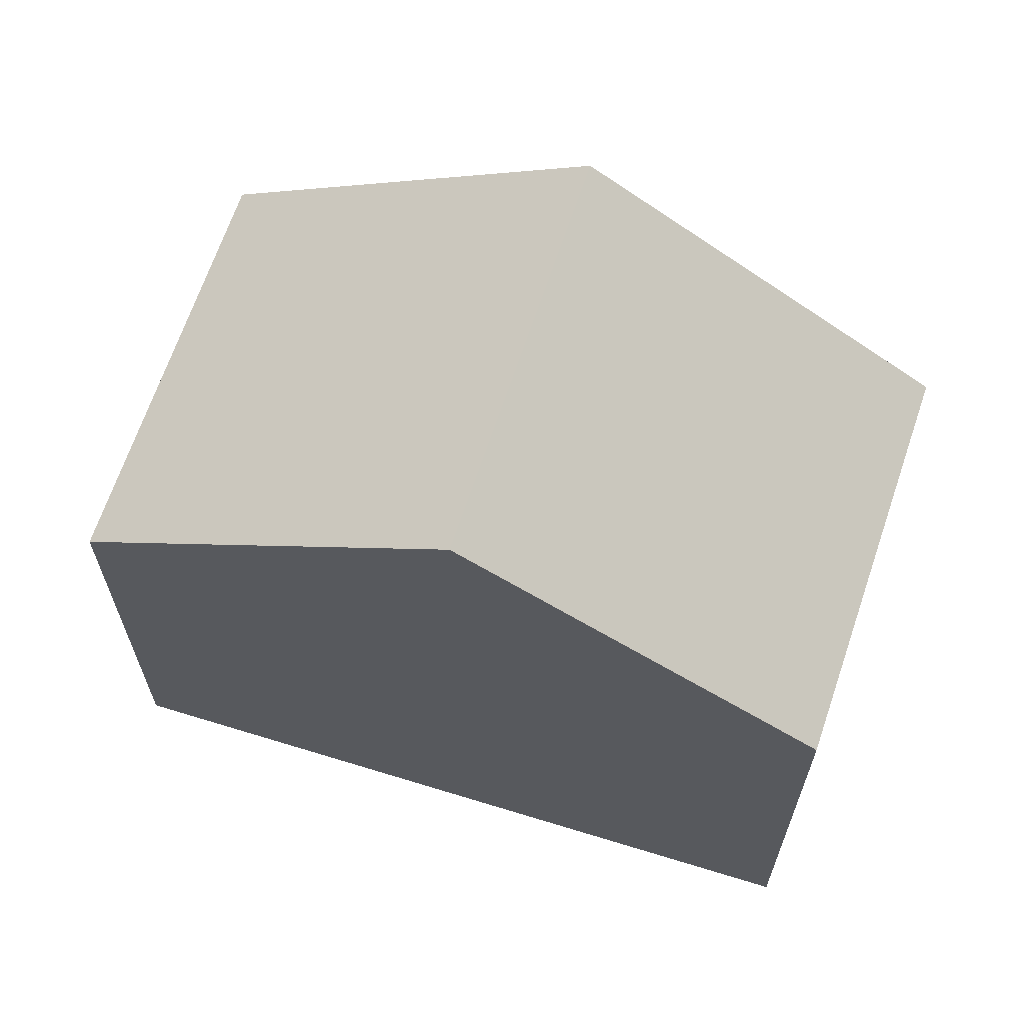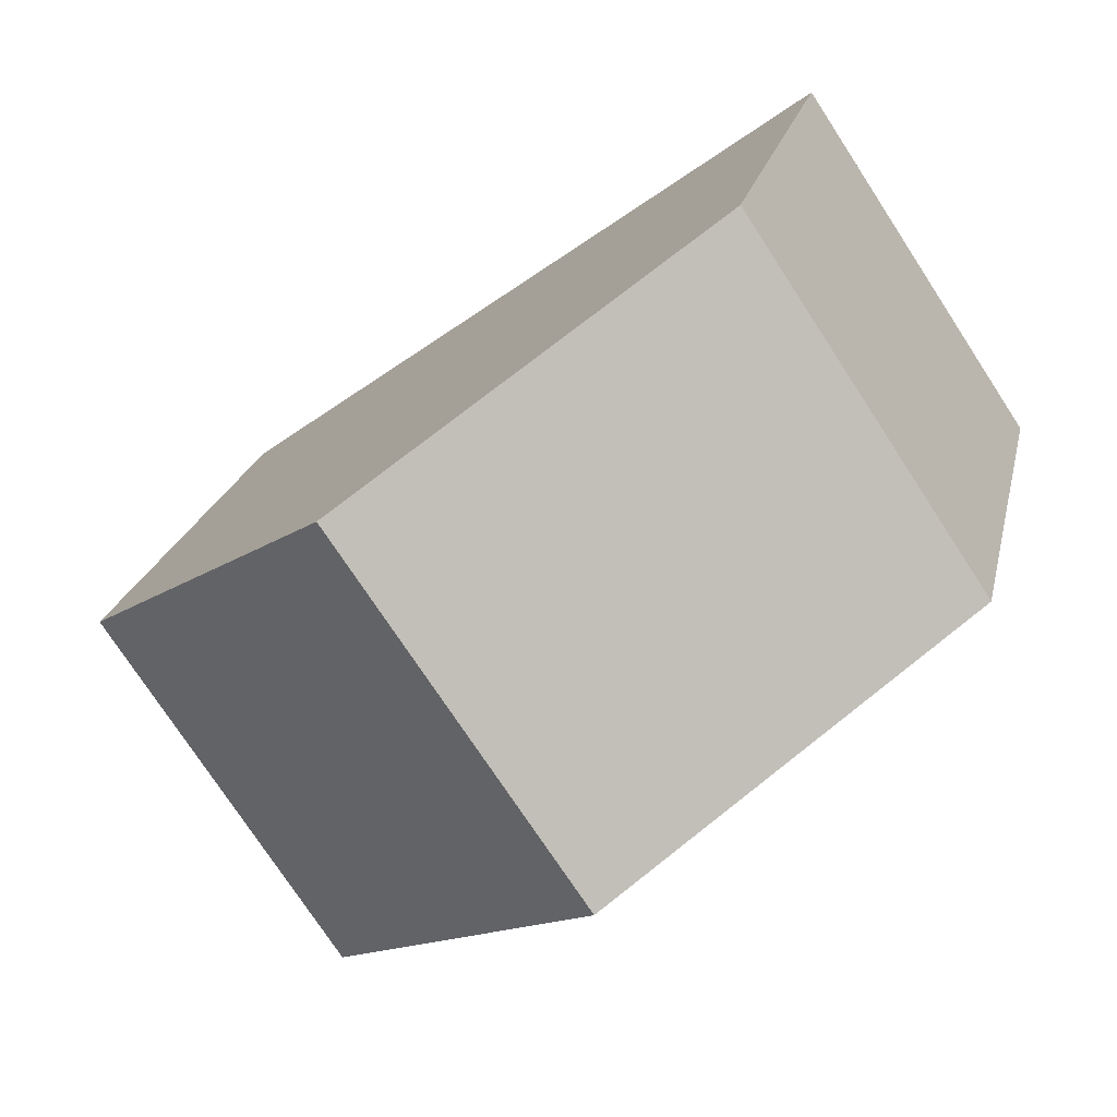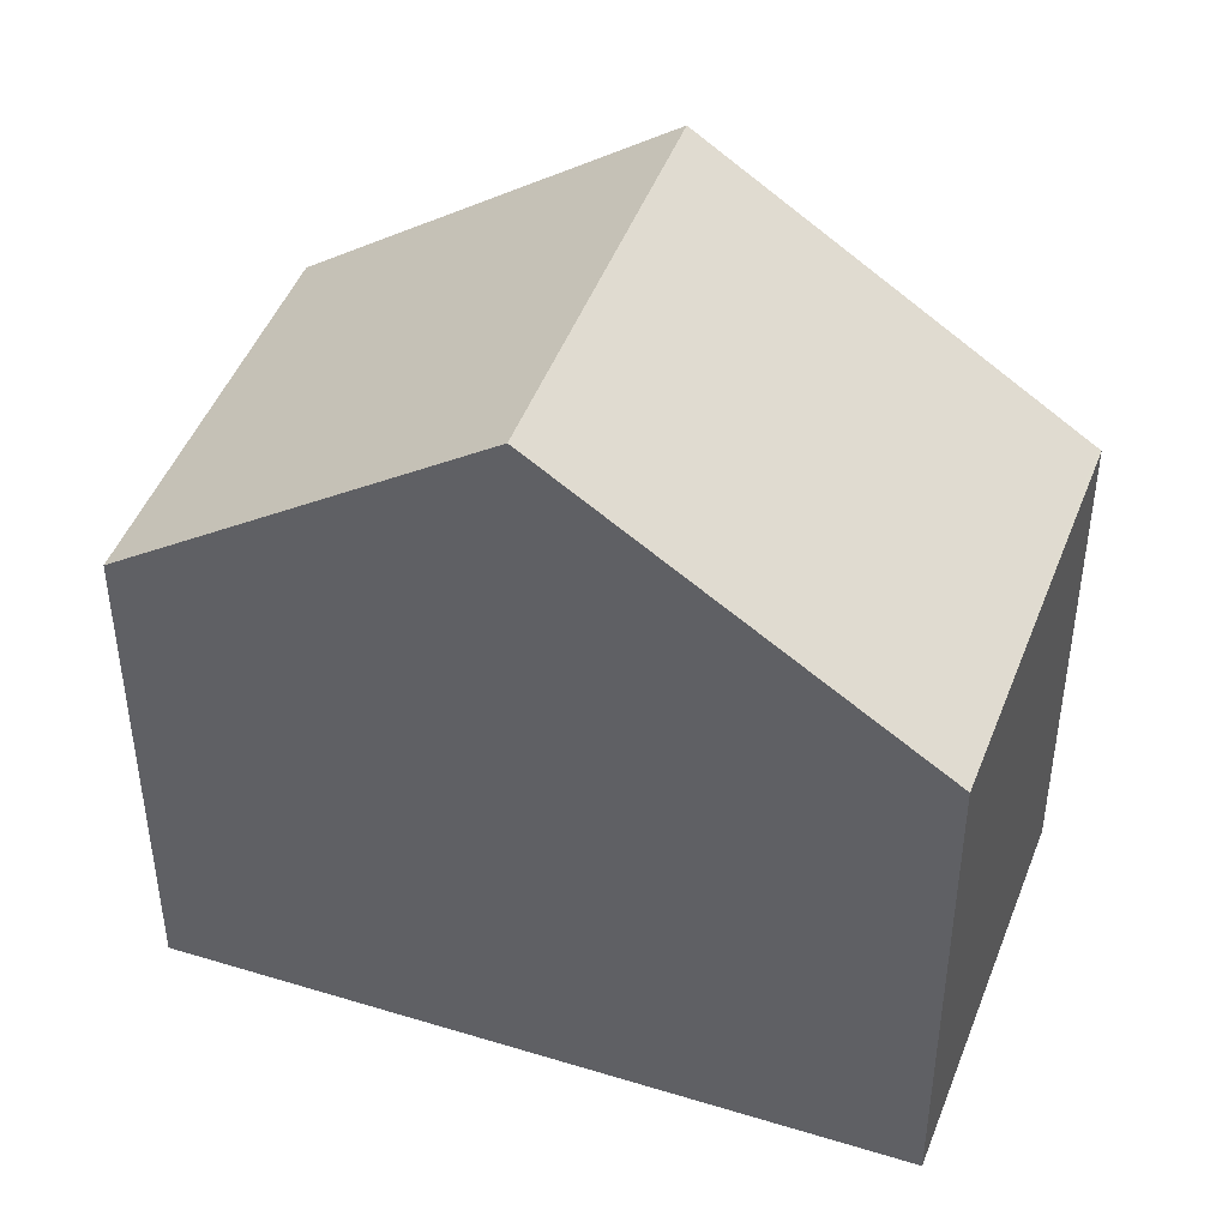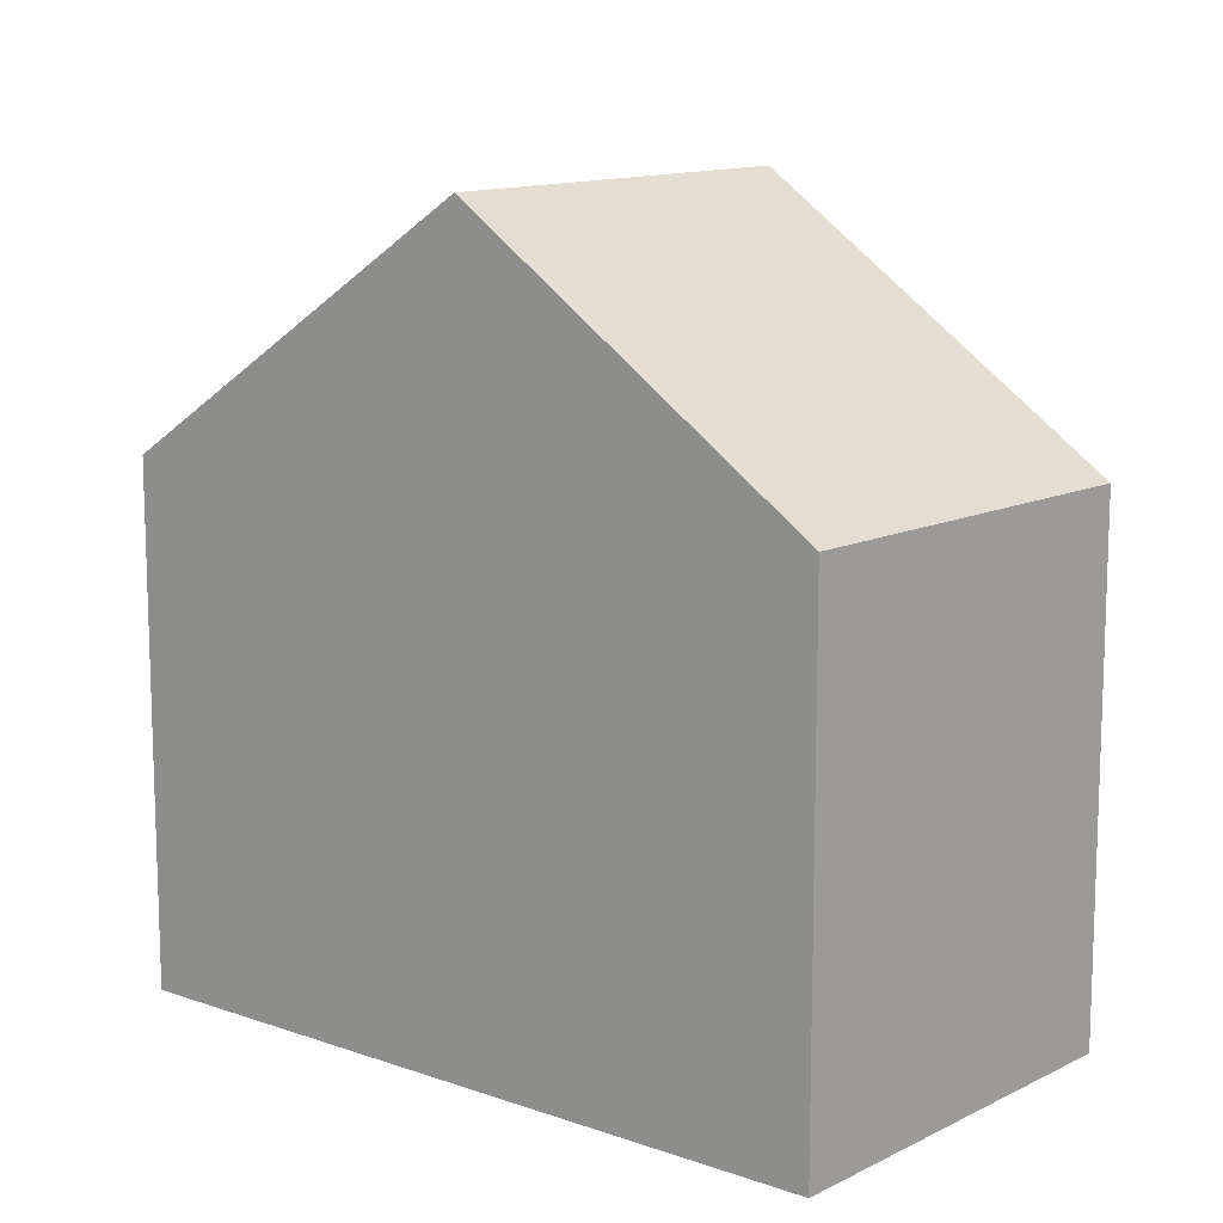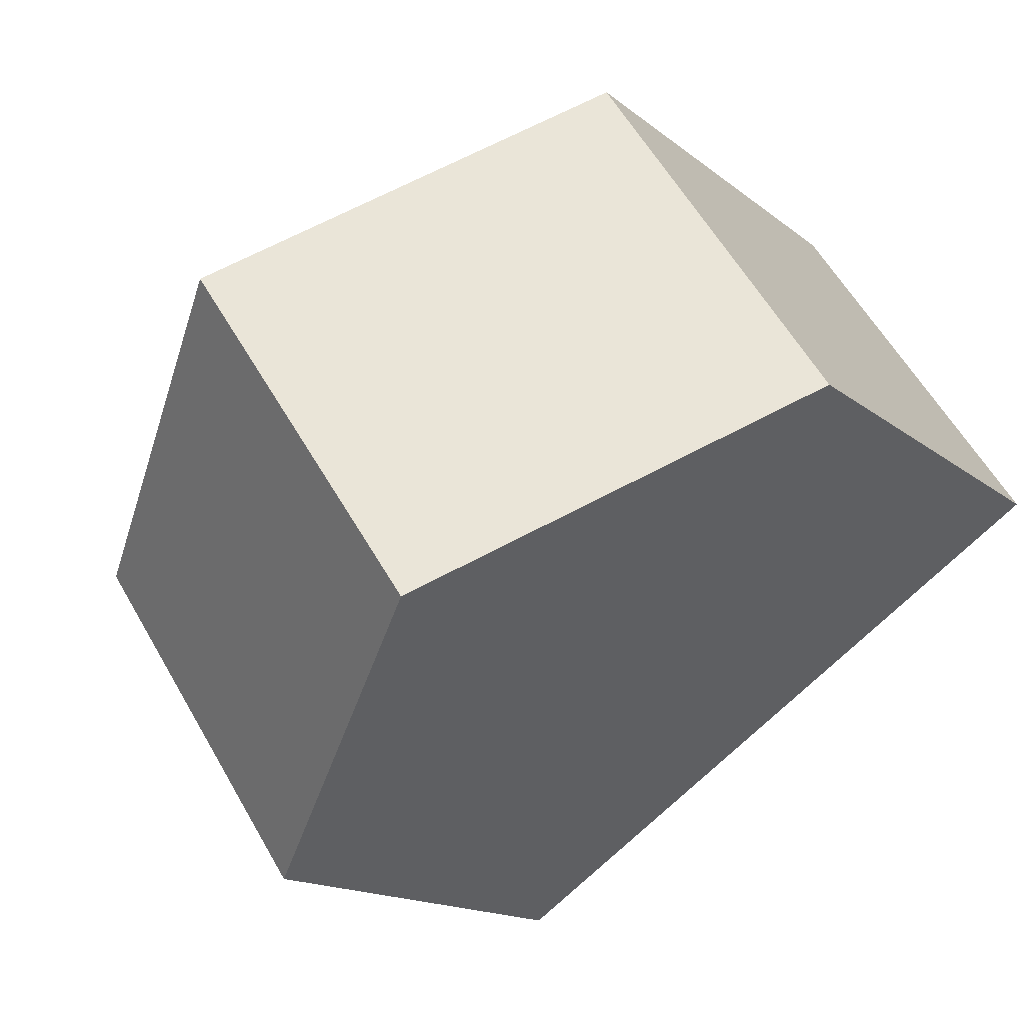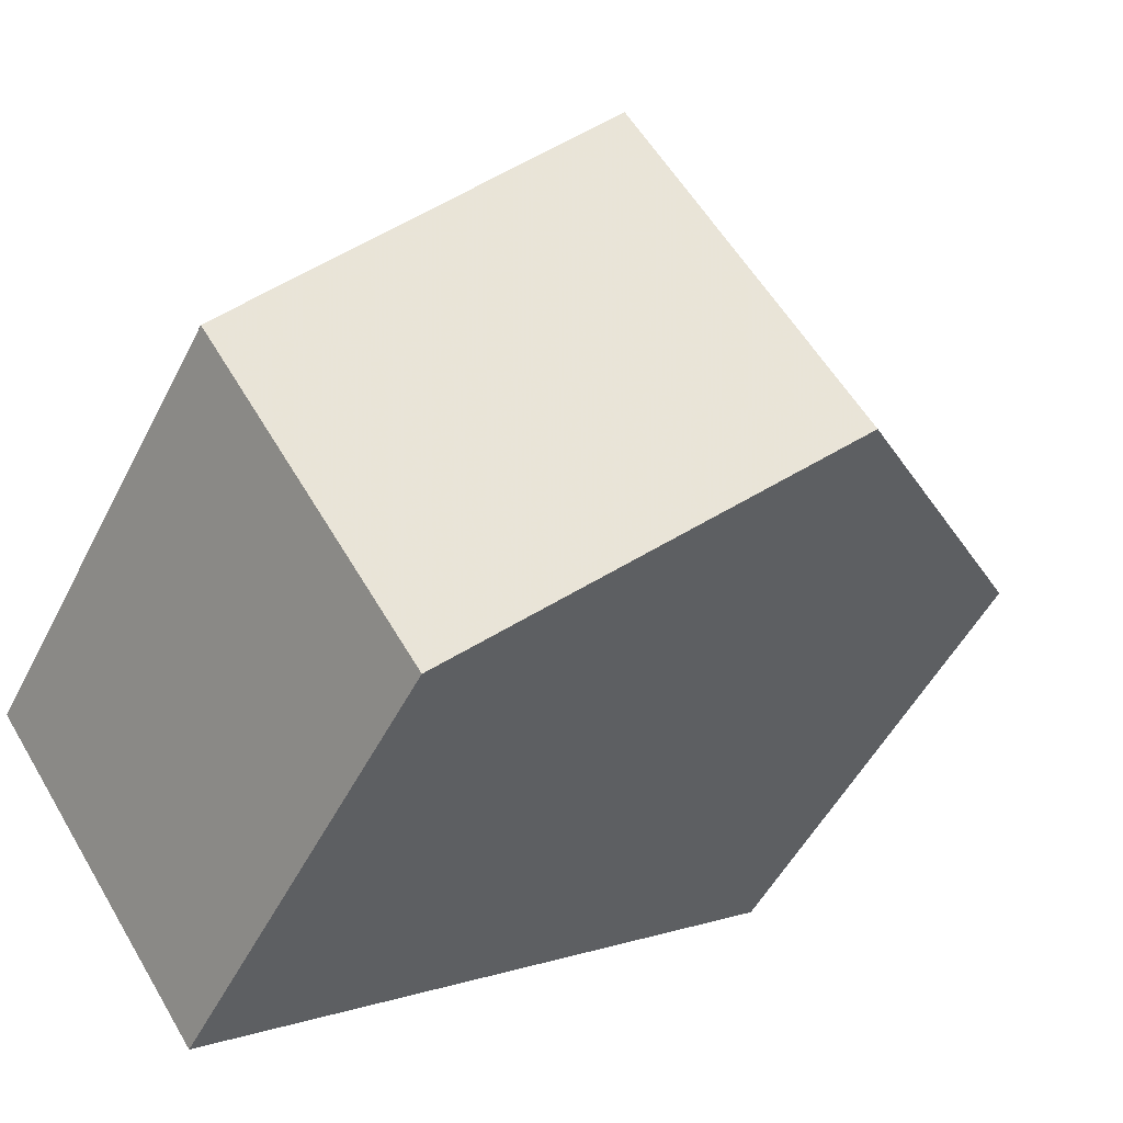
<metadata>
{"format":"obj","ext":"obj","renderer":"f3d","projection":"perspective","resolution":1024,"background":"white","views":[{"elev":67.0,"azim":-127.3,"up":"+Z"},{"elev":20.7,"azim":11.8,"up":"+Y"},{"elev":45.6,"azim":54.3,"up":"+Z"},{"elev":12.9,"azim":-105.1,"up":"+Z"},{"elev":-14.6,"azim":30.7,"up":"+Y"},{"elev":-50.5,"azim":-26.3,"up":"+Y"}]}
</metadata>
<code>
v -706.5 -1832 5.57
v -704 -1836 5.574
v -713.2 -1837 5.67
v -710.7 -1840 5.614
v -710 -1834 8.37
v -707.4 -1838 8.337
v -709.9 -1834 8.37
v -706.5 -1832 5.57
v -704 -1836 5.574
v -707.4 -1838 8.337
v -707.4 -1838 8.337
v -710 -1834 8.37
v -709.9 -1834 8.37
v -713.2 -1837 5.67
v -707.4 -1838 8.337
v -710.7 -1840 5.614
v -710.7 -1840 5.619
v -713.2 -1837 5.674
v -713.2 -1837 5.675
v -710.7 -1840 5.619
v -706.6 -1832 5.596
v -704 -1836 5.6
v -706.6 -1832 5.596
v -704 -1836 5.6
v -706.5 -1832 5.57
v -706.5 -1832 5.57
v -706.5 -1832 0
v -706.5 -1832 -8.882e-16
v -704 -1836 5.6
v -704 -1836 5.574
v -704 -1836 0
v -704 -1836 8.882e-16
v -713.2 -1837 5.675
v -713.2 -1837 5.67
v -713.2 -1837 8.882e-16
v -713.2 -1837 -8.882e-16
v -710.7 -1840 5.614
v -710.7 -1840 5.614
v -710.7 -1840 -8.882e-16
v -710.7 -1840 8.882e-16
v -706.6 -1832 5.596
v -710 -1834 8.37
v -710 -1834 0
v -706.6 -1832 0
v -704 -1836 5.574
v -706.5 -1832 5.57
v -706.5 -1832 -8.882e-16
v -704 -1836 -8.882e-16
v -704 -1836 5.574
v -704 -1836 5.574
v -704 -1836 -8.882e-16
v -704 -1836 0
v -710.7 -1840 5.619
v -707.4 -1838 8.337
v -707.4 -1838 0
v -710.7 -1840 0
v -713.2 -1837 5.67
v -713.2 -1837 5.67
v -713.2 -1837 0
v -713.2 -1837 8.882e-16
v -713.2 -1837 5.67
v -710.7 -1840 5.614
v -710.7 -1840 8.882e-16
v -713.2 -1837 0
v -710 -1834 8.37
v -713.2 -1837 5.675
v -713.2 -1837 -8.882e-16
v -710 -1834 0
v -710.7 -1840 5.614
v -710.7 -1840 5.619
v -710.7 -1840 0
v -710.7 -1840 -8.882e-16
v -706.5 -1832 5.57
v -706.6 -1832 5.596
v -706.6 -1832 0
v -706.5 -1832 0
v -707.4 -1838 8.337
v -704 -1836 5.6
v -704 -1836 8.882e-16
v -707.4 -1838 0
v -713.2 -1837 0
v -706.5 -1832 0
v -704 -1836 0
v -710.7 -1840 0
f 22 10 7 21
f 21 7 5 23
f 24 6 10 22
f 18 13 15 17
f 19 12 13 18
f 17 15 11 20
f 17 16 14 18
f 18 14 3 19
f 20 4 16 17
f 21 8 9 22
f 23 1 8 21
f 22 9 2 24
f 26 27 28 25
f 30 31 32 29
f 34 35 36 33
f 38 39 40 37
f 42 43 44 41
f 46 47 48 45
f 50 51 52 49
f 54 55 56 53
f 58 59 60 57
f 62 63 64 61
f 66 67 68 65
f 70 71 72 69
f 74 75 76 73
f 78 79 80 77
f 82 83 84 81

</code>
